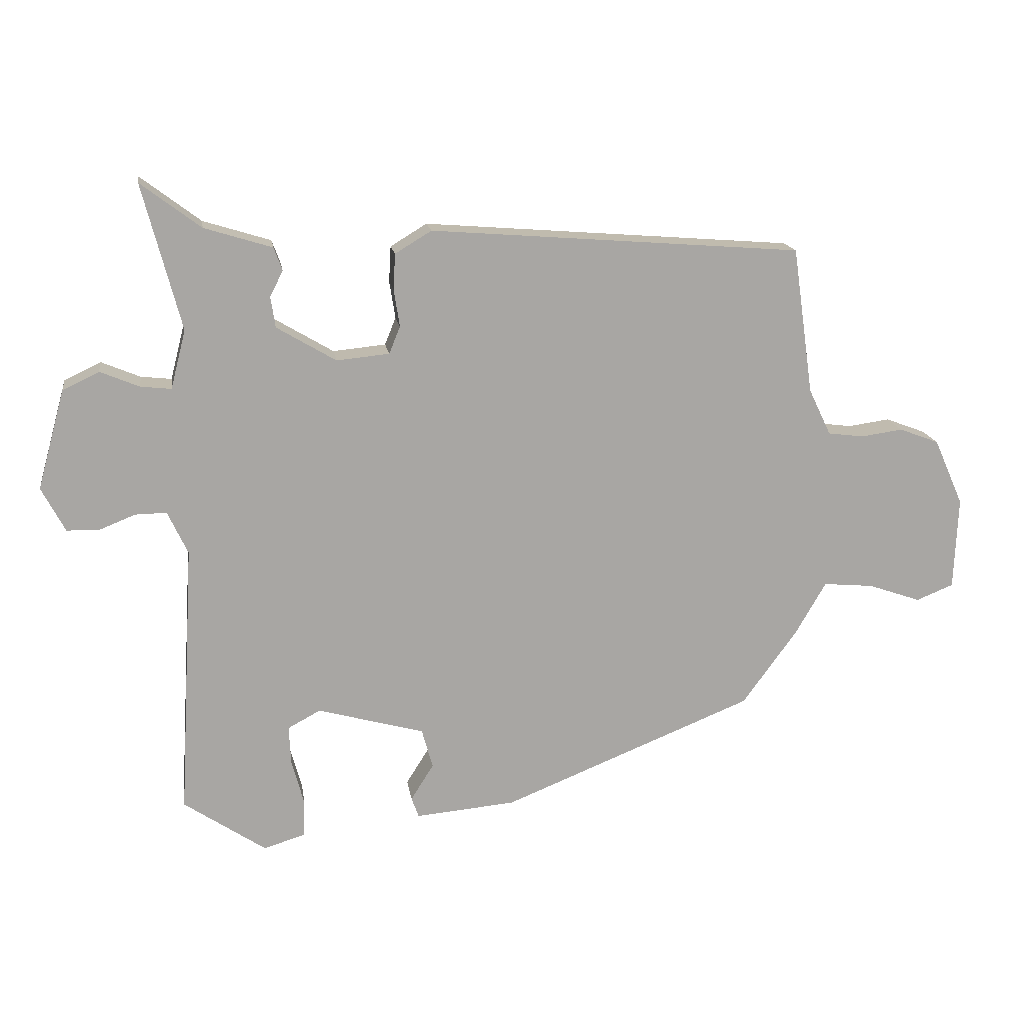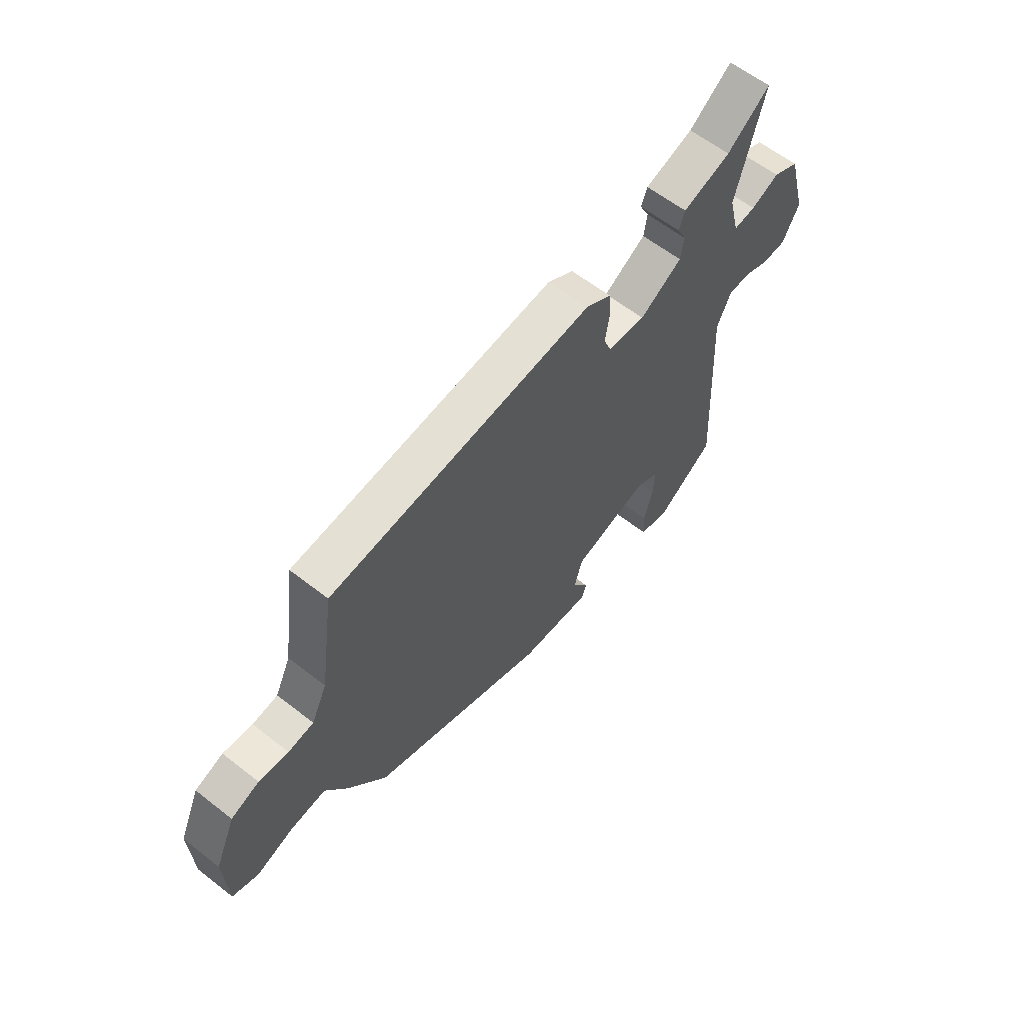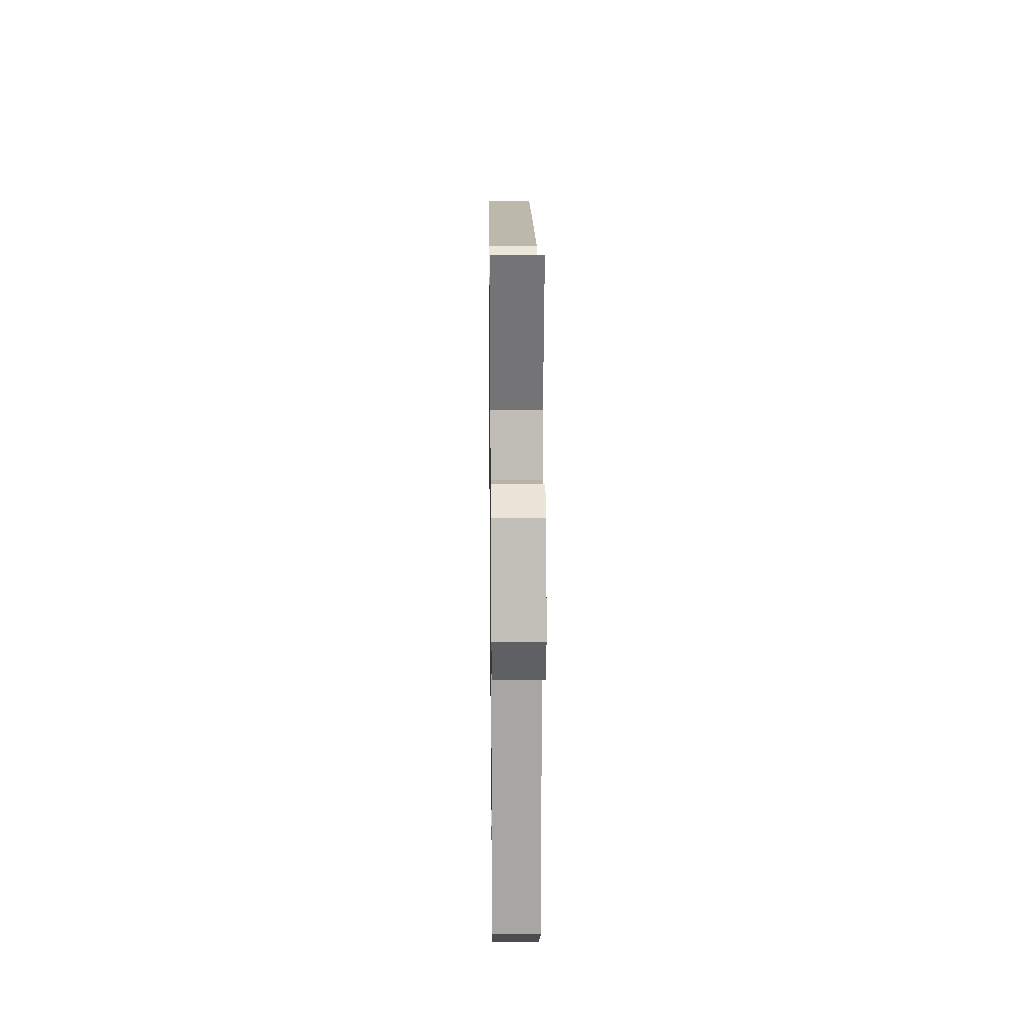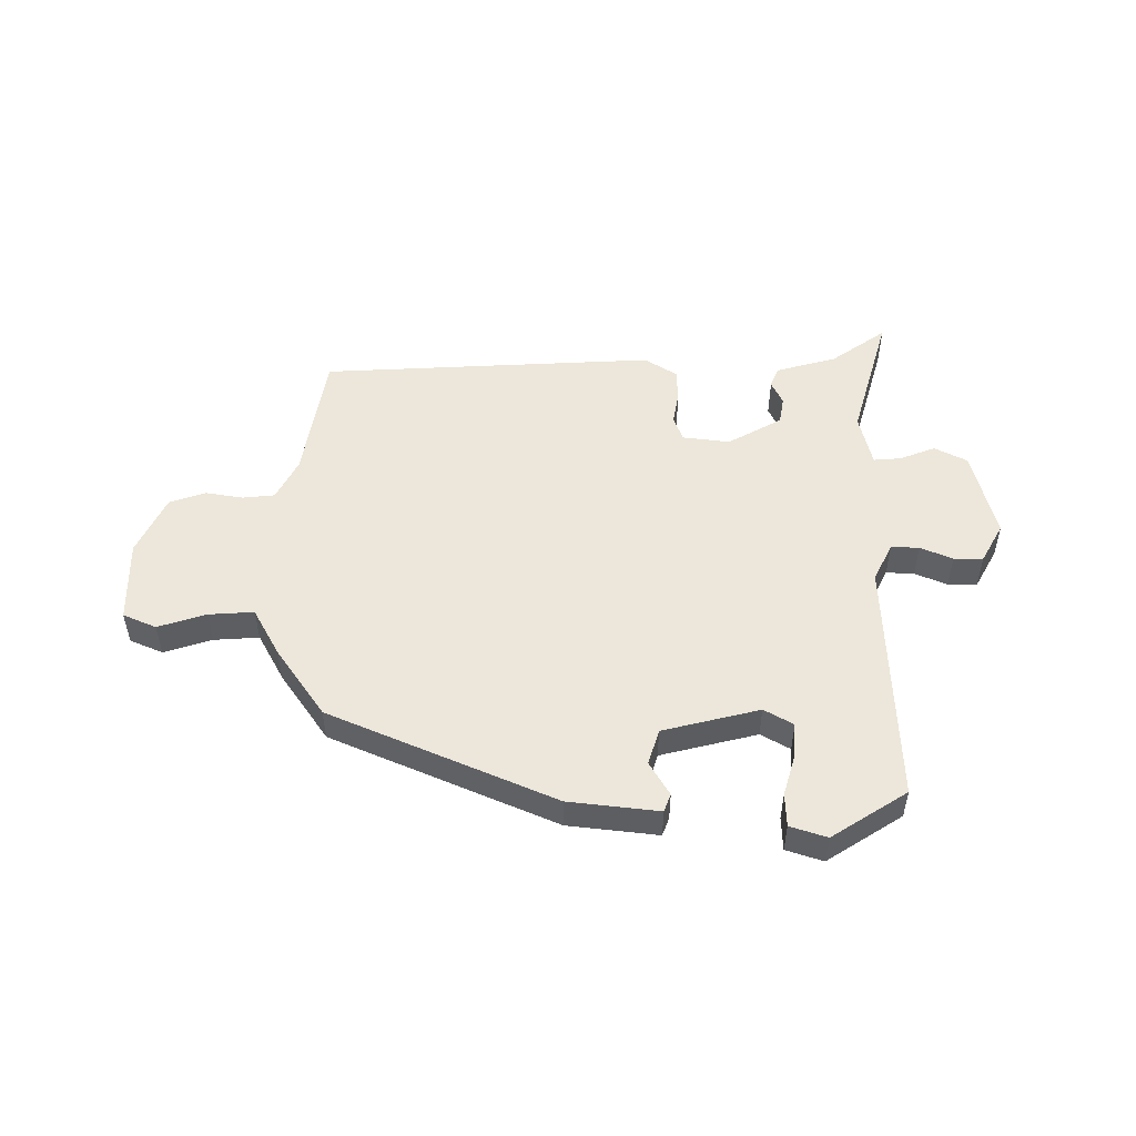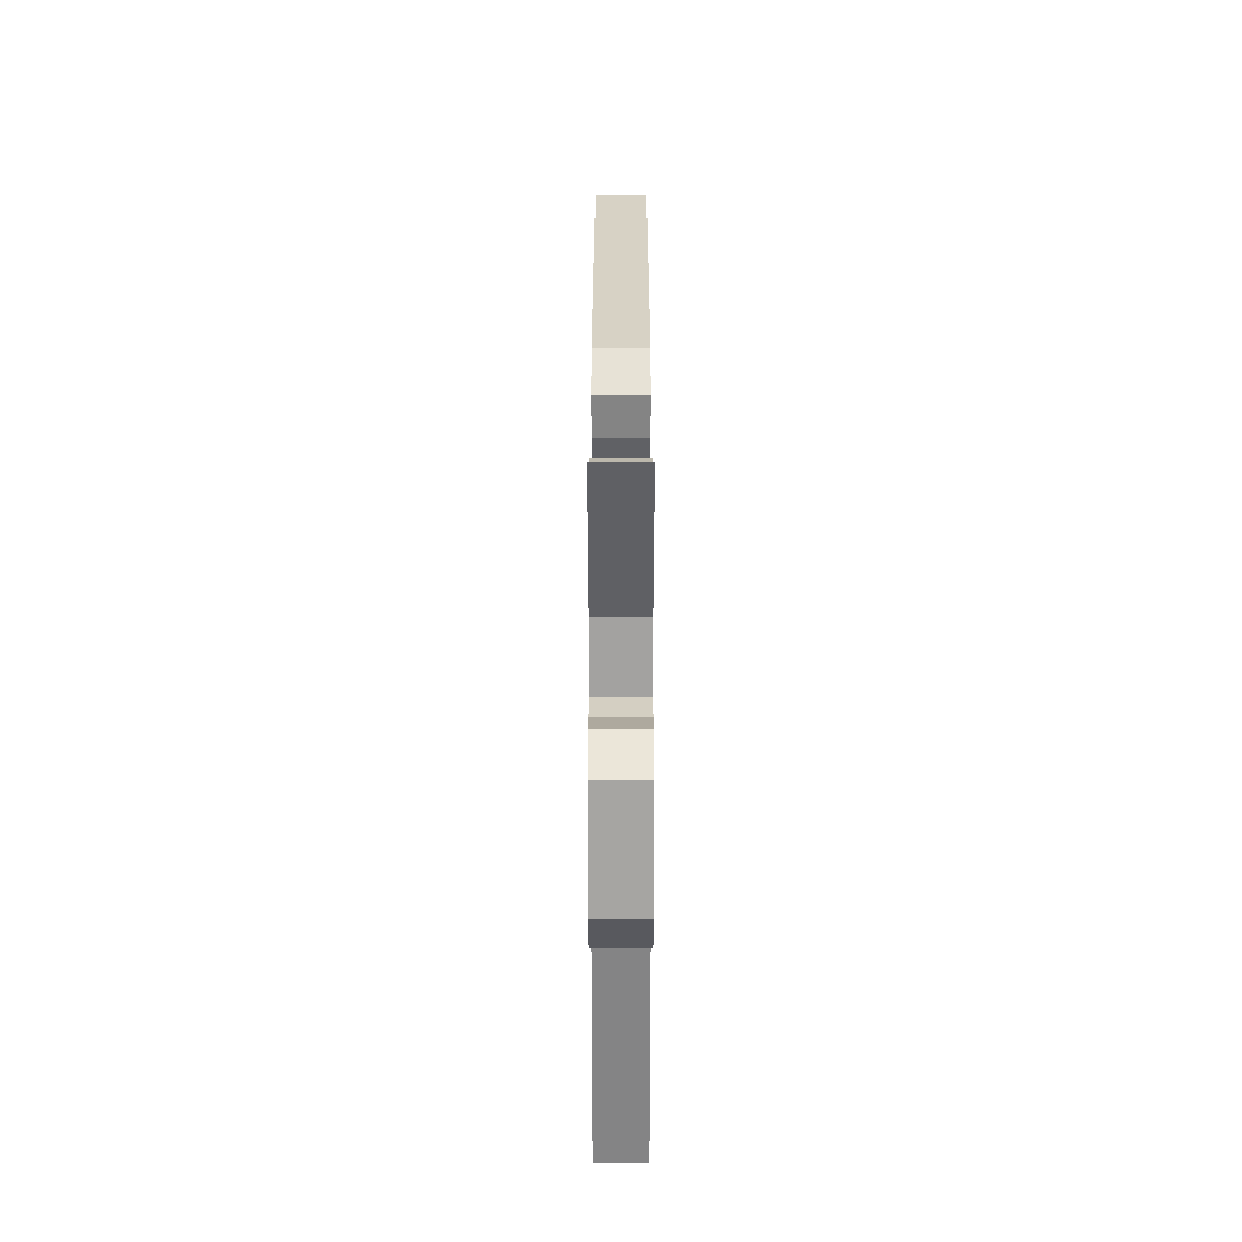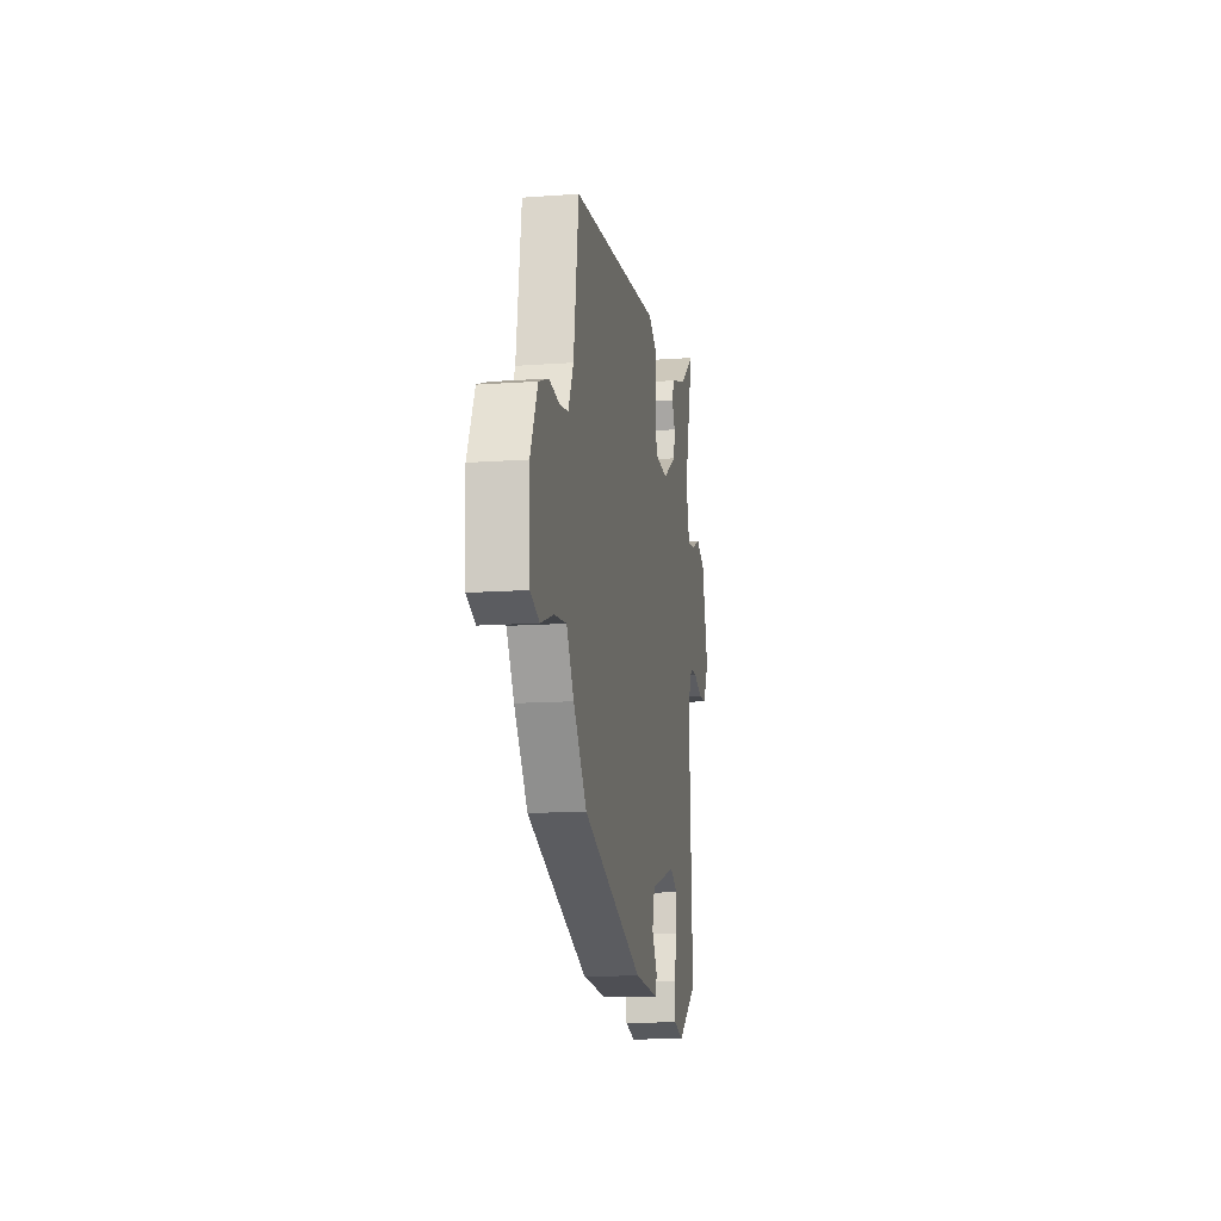
<metadata>
{"format":"obj","ext":"obj","renderer":"f3d","projection":"perspective","resolution":1024,"background":"white","views":[{"elev":16.1,"azim":-8.5,"up":"+Z"},{"elev":60.7,"azim":128.6,"up":"+Z"},{"elev":19.0,"azim":-90.7,"up":"+Z"},{"elev":51.4,"azim":-178.5,"up":"+Y"},{"elev":31.7,"azim":-90.0,"up":"+Z"},{"elev":-13.1,"azim":99.5,"up":"+Z"}]}
</metadata>
<code>
v -0.482 0.07 -0.455
v -0.458 0.07 -0.034
v -0.489 0.07 0.032
v -0.537 0.07 0.031
v -0.592 0.07 0.009
v -0.642 0.07 0.01
v -0.678 0.07 0.078
v -0.636 0.07 0.23
v -0.58 0.07 0.257
v -0.52 0.07 0.232
v -0.473 0.07 0.227
v -0.45 0.07 0.317
v -0.509 0.07 0.54
v -0.417 0.07 0.471
v -0.313 0.07 0.439
v -0.3 0.07 0.404
v -0.32 0.07 0.364
v -0.313 0.07 0.317
v -0.222 0.07 0.263
v -0.141 0.07 0.271
v -0.124 0.07 0.313
v -0.133 0.07 0.37
v -0.13 0.07 0.425
v -0.074 0.07 0.459
v 0.496 0.07 0.415
v 0.528 0.07 0.19
v 0.562 0.07 0.119
v 0.617 0.07 0.112
v 0.681 0.07 0.121
v 0.742 0.07 0.098
v 0.787 0.07 -0.004
v 0.781 0.07 -0.146
v 0.724 0.07 -0.169
v 0.643 0.07 -0.141
v 0.566 0.07 -0.134
v 0.519 0.07 -0.215
v 0.435 0.07 -0.33
v 0.049 0.07 -0.486
v -0.105 0.07 -0.5
v -0.116 0.07 -0.469
v -0.081 0.07 -0.413
v -0.098 0.07 -0.352
v -0.262 0.07 -0.307
v -0.312 0.07 -0.334
v -0.309 0.07 -0.394
v -0.29 0.07 -0.464
v -0.293 0.07 -0.521
v -0.356 0.07 -0.54
v -0.482 0 -0.455
v -0.458 0 -0.034
v -0.489 0 0.032
v -0.537 0 0.031
v -0.592 0 0.009
v -0.642 0 0.01
v -0.678 0 0.078
v -0.636 0 0.23
v -0.58 0 0.257
v -0.52 0 0.232
v -0.473 0 0.227
v -0.45 0 0.317
v -0.509 0 0.54
v -0.417 0 0.471
v -0.313 0 0.439
v -0.3 0 0.404
v -0.32 0 0.364
v -0.313 0 0.317
v -0.222 0 0.263
v -0.141 0 0.271
v -0.124 0 0.313
v -0.133 0 0.37
v -0.13 0 0.425
v -0.074 0 0.459
v 0.496 0 0.415
v 0.528 0 0.19
v 0.562 0 0.119
v 0.617 0 0.112
v 0.681 0 0.121
v 0.742 0 0.098
v 0.787 0 -0.004
v 0.781 0 -0.146
v 0.724 0 -0.169
v 0.643 0 -0.141
v 0.566 0 -0.134
v 0.519 0 -0.215
v 0.435 0 -0.33
v 0.049 0 -0.486
v -0.105 0 -0.5
v -0.116 0 -0.469
v -0.081 0 -0.413
v -0.098 0 -0.352
v -0.262 0 -0.307
v -0.312 0 -0.334
v -0.309 0 -0.394
v -0.29 0 -0.464
v -0.293 0 -0.521
v -0.356 0 -0.54
f 48 1 2
f 47 48 2
f 46 47 2
f 45 46 2
f 44 45 2
f 43 44 2 3
f 42 43 3
f 39 40 41
f 38 39 41
f 37 38 41
f 36 37 41
f 35 36 41
f 35 41 42
f 32 33 34
f 31 32 34
f 30 31 34
f 29 30 34
f 28 29 34
f 27 28 34 35
f 35 42 3
f 27 35 3
f 26 27 3
f 24 25 26
f 23 24 26
f 22 23 26
f 21 22 26
f 14 15 16 17
f 14 17 18
f 13 14 18
f 12 13 18
f 11 12 18 19
f 8 9 10
f 7 8 10
f 6 7 10
f 5 6 10
f 4 5 10
f 4 10 11
f 11 19 20
f 4 11 20
f 3 4 20
f 20 21 26
f 3 20 26
f 50 49 96
f 50 96 95
f 50 95 94
f 50 94 93
f 50 93 92
f 51 50 92 91
f 51 91 90
f 89 88 87
f 89 87 86
f 89 86 85
f 89 85 84
f 89 84 83
f 90 89 83
f 82 81 80
f 82 80 79
f 82 79 78
f 82 78 77
f 82 77 76
f 83 82 76 75
f 51 90 83
f 51 83 75
f 51 75 74
f 74 73 72
f 74 72 71
f 74 71 70
f 74 70 69
f 65 64 63 62
f 66 65 62
f 66 62 61
f 66 61 60
f 67 66 60 59
f 58 57 56
f 58 56 55
f 58 55 54
f 58 54 53
f 58 53 52
f 59 58 52
f 68 67 59
f 68 59 52
f 68 52 51
f 74 69 68
f 74 68 51
f 1 49 50 2
f 2 50 51 3
f 3 51 52 4
f 4 52 53 5
f 5 53 54 6
f 6 54 55 7
f 7 55 56 8
f 8 56 57 9
f 9 57 58 10
f 10 58 59 11
f 11 59 60 12
f 12 60 61 13
f 13 61 62 14
f 14 62 63 15
f 15 63 64 16
f 16 64 65 17
f 17 65 66 18
f 18 66 67 19
f 19 67 68 20
f 20 68 69 21
f 21 69 70 22
f 22 70 71 23
f 23 71 72 24
f 24 72 73 25
f 25 73 74 26
f 26 74 75 27
f 27 75 76 28
f 28 76 77 29
f 29 77 78 30
f 30 78 79 31
f 31 79 80 32
f 32 80 81 33
f 33 81 82 34
f 34 82 83 35
f 35 83 84 36
f 36 84 85 37
f 37 85 86 38
f 38 86 87 39
f 39 87 88 40
f 40 88 89 41
f 41 89 90 42
f 42 90 91 43
f 43 91 92 44
f 44 92 93 45
f 45 93 94 46
f 46 94 95 47
f 47 95 96 48
f 48 96 49 1

</code>
